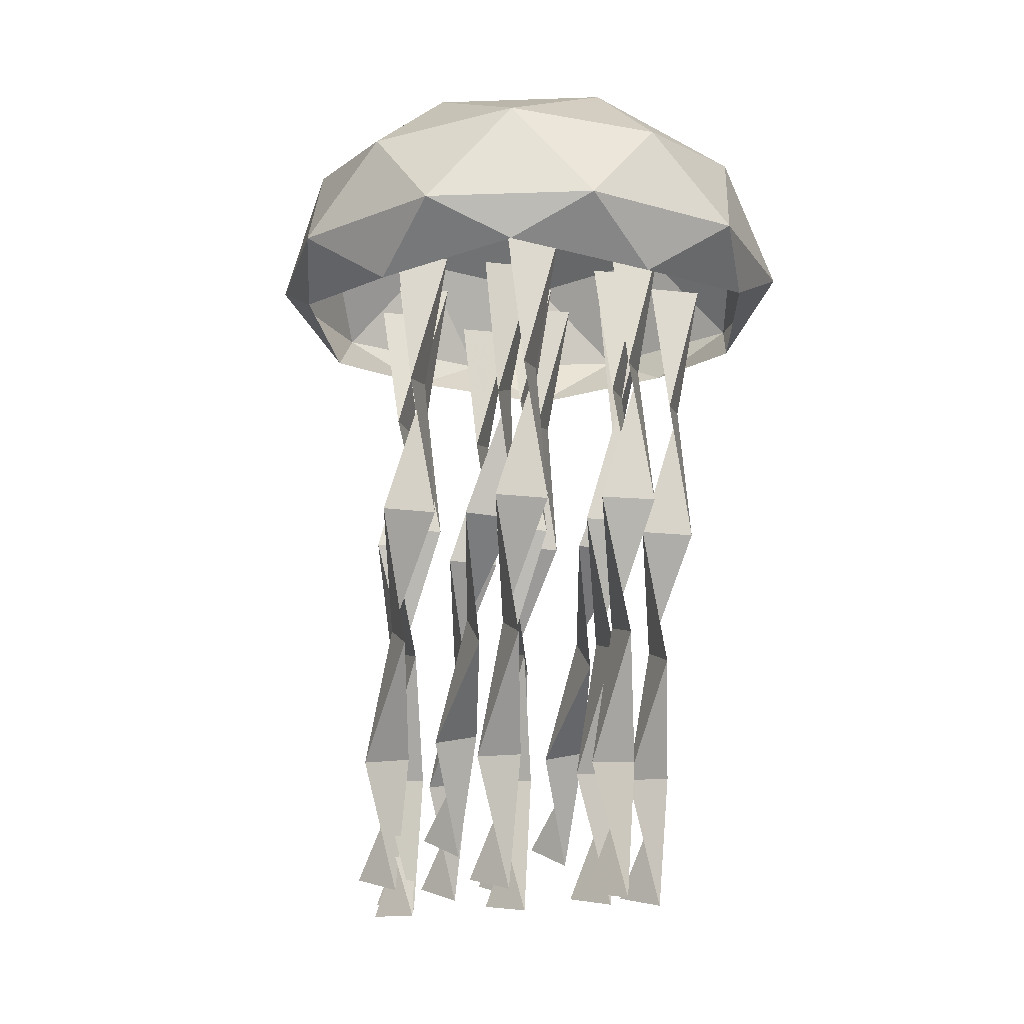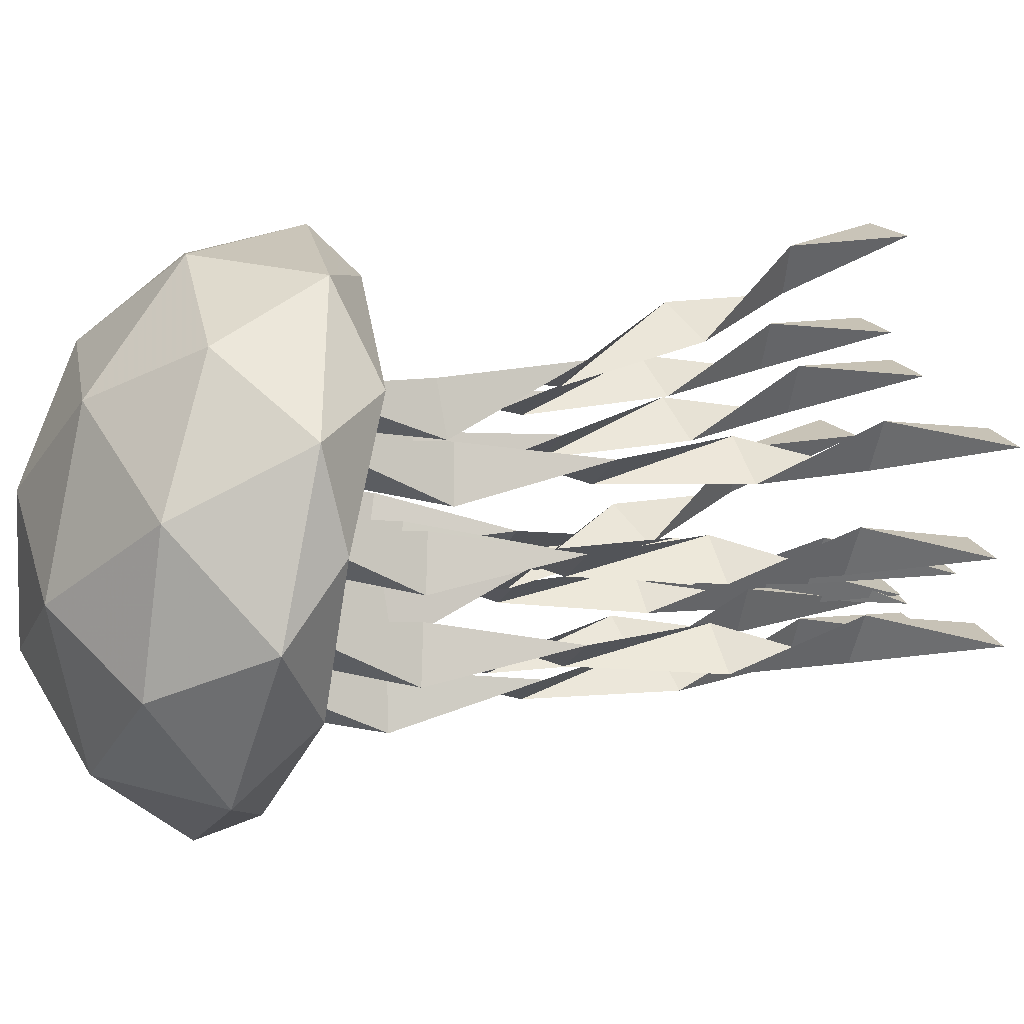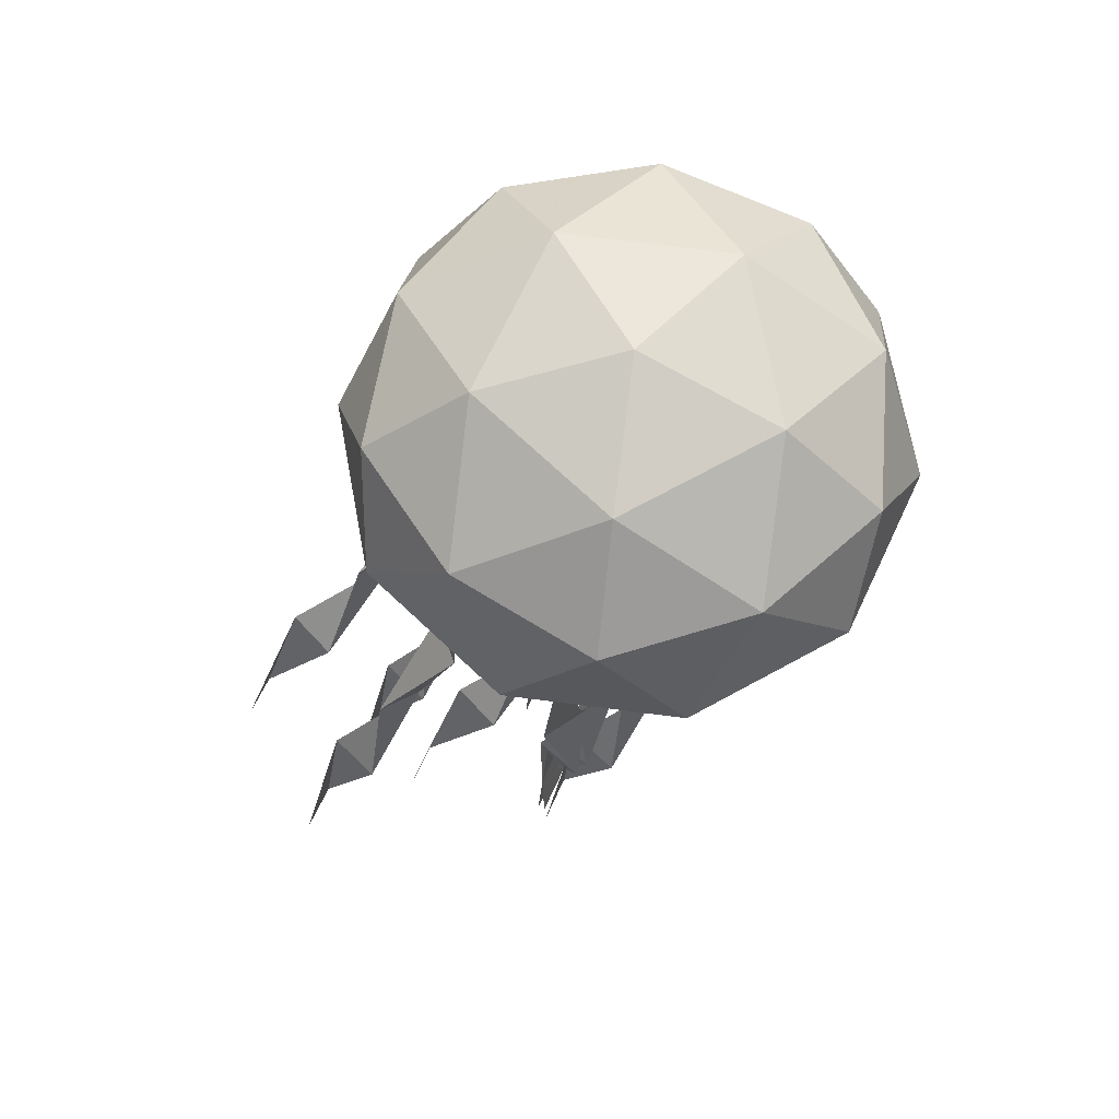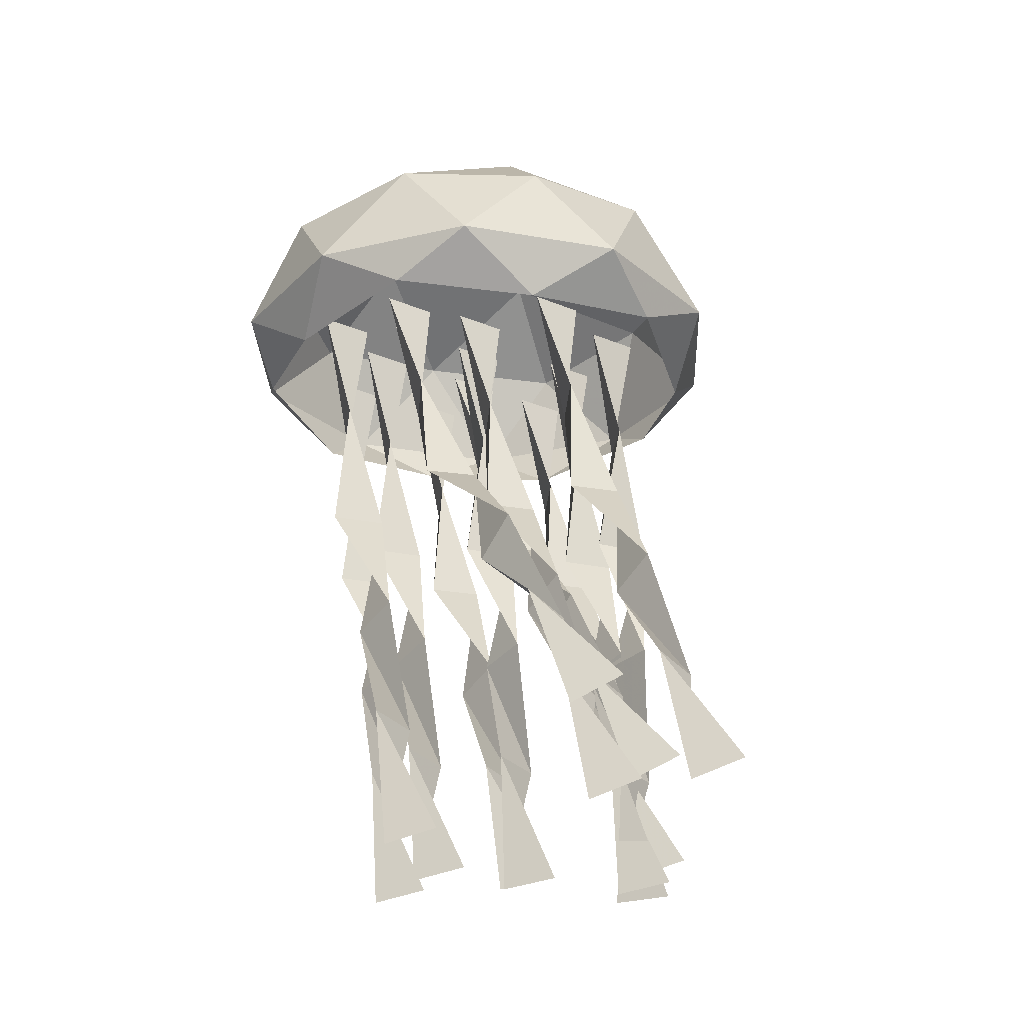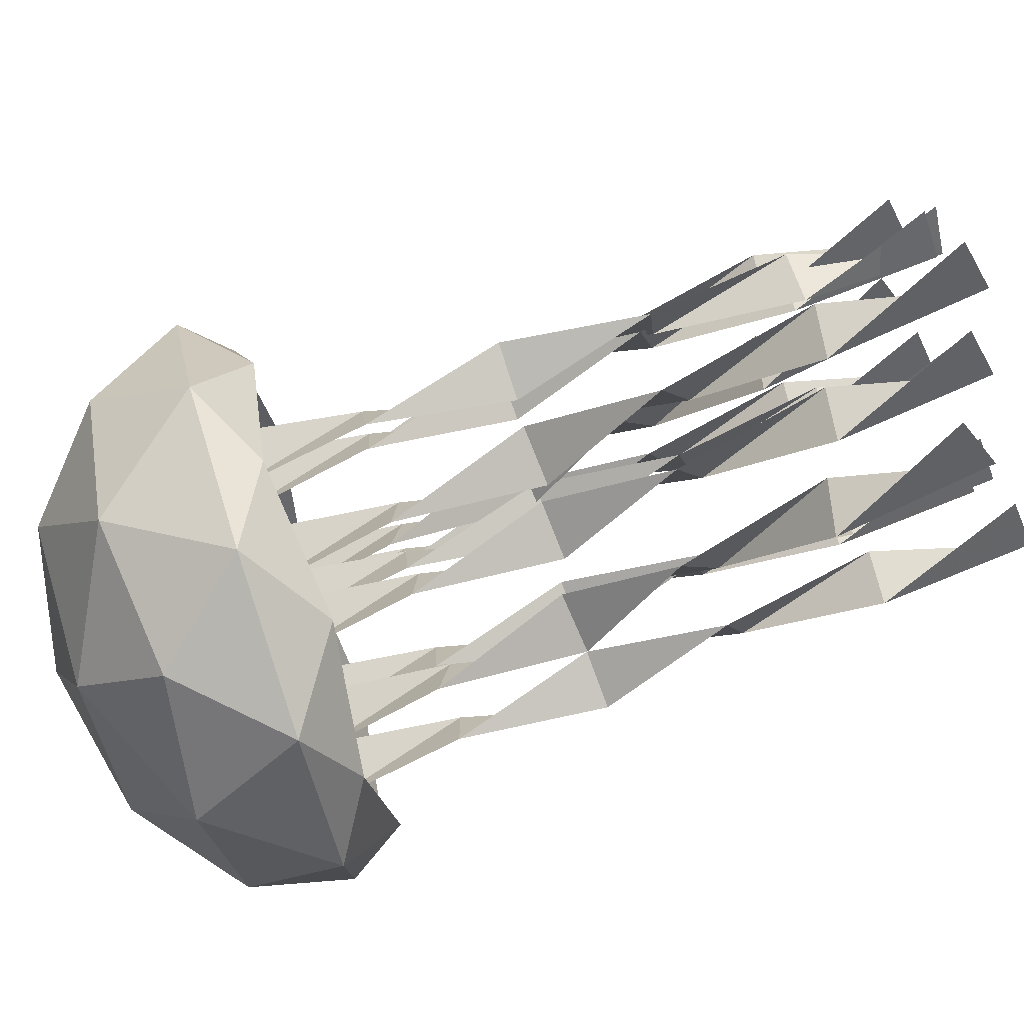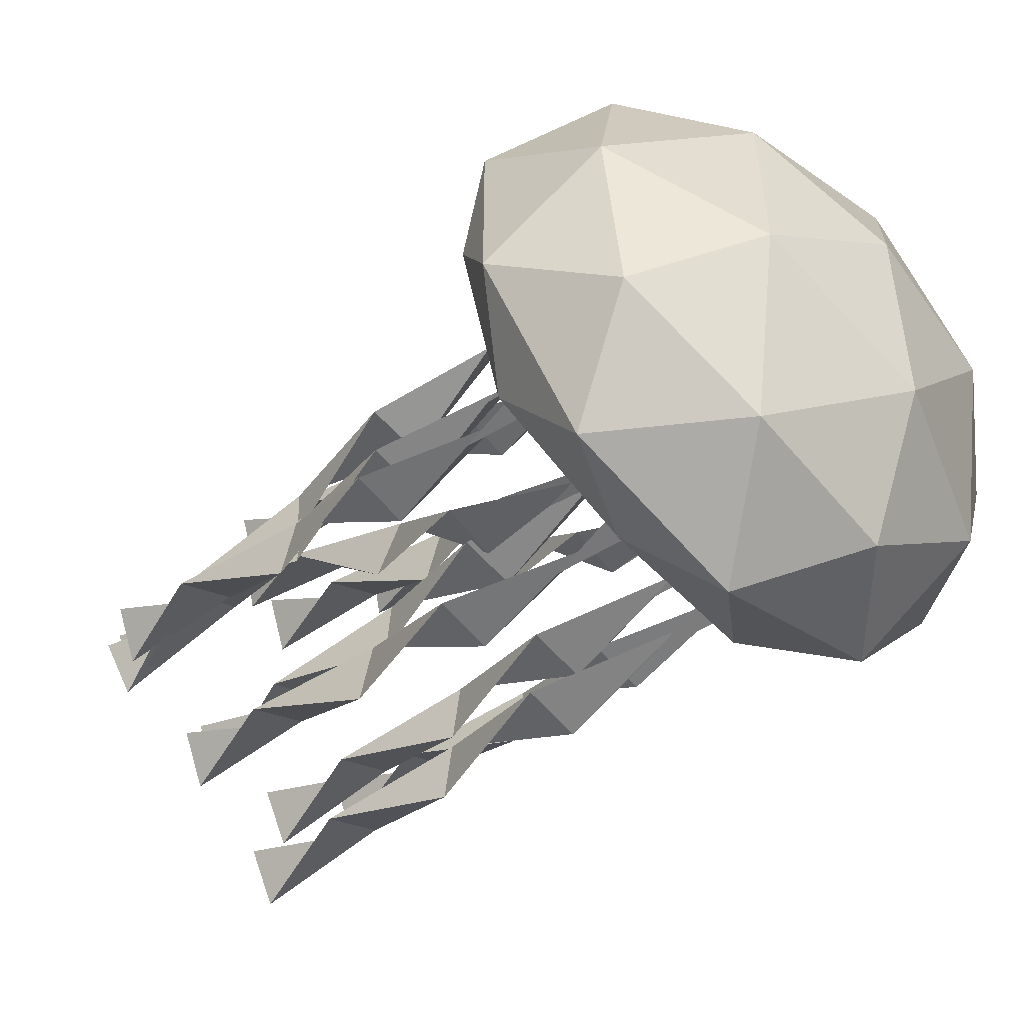
<metadata>
{"format":"obj","ext":"obj","renderer":"f3d","projection":"perspective","resolution":1024,"background":"white","views":[{"elev":-15.4,"azim":166.3,"up":"+Y"},{"elev":-34.7,"azim":-107.9,"up":"+Z"},{"elev":70.8,"azim":61.4,"up":"+Y"},{"elev":-26.3,"azim":-33.7,"up":"+Y"},{"elev":78.2,"azim":-107.9,"up":"+Z"},{"elev":-54.2,"azim":136.4,"up":"+Z"}]}
</metadata>
<code>
o ICO球
v -1.447 -0.3042 -1.051
v 0.5528 -0.3042 -1.701
v 1.789 -0.3042 -0
v 0.5528 -0.3042 1.701
v -1.447 -0.3042 1.051
v -0.5528 0.667 -1.701
v 1.447 0.667 -1.051
v 1.447 0.667 1.051
v -0.5528 0.667 1.701
v -1.789 0.667 -0
v -0 1.491 -0
v -0.5257 -0.4213 -1.618
v -1.701 -0.4213 -0
v 1.376 -0.4213 -1
v 1.376 -0.4213 1
v -0.5257 -0.4213 1.618
v -1.902 -0 -0.618
v -1.902 -0 0.618
v -0 -0 -2
v -1.176 -0 -1.618
v 1.902 -0 -0.618
v 1.176 -0 -1.618
v 1.176 -0 1.618
v 1.902 -0 0.618
v -1.176 -0 1.618
v -0 -0 2
v -1.376 0.7841 -1
v 0.5257 0.7841 -1.618
v 1.701 0.7841 -0
v 0.5257 0.7841 1.618
v -1.376 0.7841 1
v -0.3249 1.269 -1
v -1.051 1.269 -0
v 0.8506 1.269 -0.618
v 0.8506 1.269 0.618
v -0.3249 1.269 1
f 1 13 17
f 2 12 19
f 3 14 21
f 4 15 23
f 5 16 25
f 1 17 20
f 2 19 22
f 3 21 24
f 4 23 26
f 5 25 18
f 6 27 32
f 7 28 34
f 8 29 35
f 9 30 36
f 10 31 33
f 33 36 11
f 33 31 36
f 31 9 36
f 36 35 11
f 36 30 35
f 30 8 35
f 35 34 11
f 35 29 34
f 29 7 34
f 34 32 11
f 34 28 32
f 28 6 32
f 32 33 11
f 32 27 33
f 27 10 33
f 18 31 10
f 18 25 31
f 25 9 31
f 26 30 9
f 26 23 30
f 23 8 30
f 24 29 8
f 24 21 29
f 21 7 29
f 22 28 7
f 22 19 28
f 19 6 28
f 20 27 6
f 20 17 27
f 17 10 27
f 25 26 9
f 25 16 26
f 16 4 26
f 23 24 8
f 23 15 24
f 15 3 24
f 21 22 7
f 21 14 22
f 14 2 22
f 19 20 6
f 19 12 20
f 12 1 20
f 17 18 10
f 17 13 18
f 13 5 18
o 平面
v -0.1201 -4.965 0.6086
v 0.1201 -4.916 0.9248
v 0.2 -0 -0
v -0.2 -0 -0
v 0.09066 -1.018 -0.1218
v -0.1963 -1.997 0.1596
v 0.01732 -2.934 0.5823
v 0.1868 -3.969 0.5197
v -0.1868 -3.941 0.6592
v -0.01732 -3.014 0.192
v 0.1963 -1.984 0.2347
v -0.09066 -0.9809 0.2328
f 41 48 40 39
f 37 38 45 44
f 44 45 46 43
f 43 46 47 42
f 42 47 48 41
o 平面.001
v 0.6985 -4.95 0.9365
v 0.9386 -4.894 1.251
v 1.019 -0 0.214
v 0.6185 -0 0.214
v 0.9092 -1.021 0.1008
v 0.6222 -1.995 0.4032
v 0.8358 -2.92 0.8525
v 1.005 -3.957 0.8212
v 0.6317 -3.925 0.9598
v 0.8012 -3.012 0.4648
v 1.015 -1.98 0.478
v 0.7279 -0.978 0.4548
f 53 60 52 51
f 49 50 57 56
f 56 57 58 55
f 55 58 59 54
f 54 59 60 53
o 平面.002
v -1.038 -4.375 2.786
v -0.7978 -4.211 3.061
v -0.7179 -0 0.3596
v -1.118 -0 0.3596
v -0.8272 -1.059 0.3905
v -1.114 -1.903 1.019
v -0.9005 -2.554 1.832
v -0.7311 -3.507 2.28
v -1.105 -3.418 2.39
v -0.9352 -2.81 1.527
v -0.7215 -1.859 1.082
v -1.009 -0.9277 0.7221
f 65 72 64 63
f 61 62 69 68
f 68 69 70 67
f 67 70 71 66
f 66 71 72 65
o 平面.003
v 0.09937 -4.837 0.2226
v 0.3395 -4.746 0.5292
v 0.4194 -0 -1.052
v 0.01943 -0 -1.052
v 0.3101 -1.034 -1.122
v 0.0231 -1.979 -0.717
v 0.2368 -2.835 -0.1426
v 0.4062 -3.868 -0.01983
v 0.03263 -3.817 0.1124
v 0.2021 -2.983 -0.5126
v 0.4158 -1.955 -0.6447
v 0.1288 -0.9632 -0.7726
f 77 84 76 75
f 73 74 81 80
f 80 81 82 79
f 79 82 83 78
f 78 83 84 77
o 平面.004
v -0.02498 -4.706 2.762
v 0.2151 -4.587 3.06
v 0.2951 -0 1.065
v -0.1049 -0 1.065
v 0.1857 -1.043 1.03
v -0.1012 -1.959 1.515
v 0.1124 -2.749 2.181
v 0.2819 -3.765 2.423
v -0.09172 -3.699 2.548
v 0.07777 -2.938 1.83
v 0.2914 -1.928 1.585
v 0.004427 -0.9511 1.374
f 89 96 88 87
f 85 86 93 92
f 92 93 94 91
f 91 94 95 90
f 90 95 96 89
o 平面.005
v -0.7446 -4.932 0.3349
v -0.5045 -4.869 0.6485
v -0.4245 -0 -0.5008
v -0.8245 -0 -0.5008
v -0.5339 -1.024 -0.6053
v -0.8209 -1.993 -0.282
v -0.6072 -2.905 0.1934
v -0.4377 -3.943 0.1936
v -0.8113 -3.907 0.3311
v -0.6419 -3.008 -0.1913
v -0.4282 -1.976 -0.2076
v -0.7152 -0.975 -0.252
f 101 108 100 99
f 97 98 105 104
f 104 105 106 103
f 103 106 107 102
f 102 107 108 101
o 平面.006
v 0.8477 -4.799 0.9496
v 1.088 -4.699 1.253
v 1.168 -0 -0.4614
v 0.7677 -0 -0.4614
v 1.058 -1.037 -0.5203
v 0.7714 -1.974 -0.08943
v 0.9851 -2.809 0.5147
v 1.155 -3.838 0.6758
v 0.7809 -3.782 0.806
v 0.9504 -2.971 0.1504
v 1.164 -1.947 -0.01799
v 0.8771 -0.9594 -0.1723
f 113 120 112 111
f 109 110 117 116
f 116 117 118 115
f 115 118 119 114
f 114 119 120 113
o 平面.007
v 0.1399 -4.423 1.865
v 0.38 -4.265 2.143
v 0.4599 -0 -0.4715
v 0.05994 -0 -0.4715
v 0.3506 -1.057 -0.4492
v 0.06361 -1.912 0.1617
v 0.2773 -2.582 0.9569
v 0.4467 -3.545 1.38
v 0.07314 -3.459 1.492
v 0.2426 -2.83 0.6456
v 0.4563 -1.869 0.2251
v 0.1693 -0.9308 -0.1157
f 125 132 124 123
f 121 122 129 128
f 128 129 130 127
f 127 130 131 126
f 126 131 132 125
o 平面.008
v -0.3958 -4.728 2.087
v -0.1556 -4.614 2.386
v -0.07569 -0 0.4535
v -0.4757 -0 0.4535
v -0.185 -1.042 0.413
v -0.472 -1.963 0.8863
v -0.2584 -2.763 1.538
v -0.08889 -3.782 1.762
v -0.4625 -3.719 1.889
v -0.293 -2.946 1.185
v -0.07937 -1.932 0.9562
v -0.3664 -0.953 0.7584
f 137 144 136 135
f 133 134 141 140
f 140 141 142 139
f 139 142 143 138
f 138 143 144 137
o 平面.009
v -0.6878 -4.937 -0.3221
v -0.4476 -4.875 -0.008244
v -0.3677 -0 -1.131
v -0.7677 -0 -1.131
v -0.477 -1.023 -1.237
v -0.764 -1.994 -0.9192
v -0.5504 -2.908 -0.45
v -0.3809 -3.946 -0.4573
v -0.7545 -3.911 -0.3195
v -0.585 -3.009 -0.8355
v -0.3714 -1.977 -0.8447
v -0.6584 -0.9757 -0.8841
f 149 156 148 147
f 145 146 153 152
f 152 153 154 151
f 151 154 155 150
f 150 155 156 149
o 平面.010
v 0.7199 -5.002 0.8854
v 0.96 -4.988 1.205
v 1.04 -0 0.8298
v 0.6399 -0 0.8298
v 0.9306 -1.005 0.6671
v 0.6436 -2.001 0.8468
v 0.8572 -2.987 1.137
v 1.027 -4 0.9241
v 0.6531 -3.993 1.067
v 0.8226 -3.009 0.7394
v 1.036 -1.997 0.923
v 0.7493 -0.9947 1.023
f 161 168 160 159
f 157 158 165 164
f 164 165 166 163
f 163 166 167 162
f 162 167 168 161
o 平面.011
v -1.308 -4.885 0.8559
v -1.068 -4.806 1.166
v -0.9883 -0 -0.2228
v -1.388 -0 -0.2228
v -1.098 -1.029 -0.3084
v -1.385 -1.986 0.06006
v -1.171 -2.868 0.5907
v -1.001 -3.905 0.6586
v -1.375 -3.861 0.7933
v -1.206 -2.997 0.2134
v -0.992 -1.965 0.1334
v -1.279 -0.9686 0.04294
f 173 180 172 171
f 169 170 177 176
f 176 177 178 175
f 175 178 179 174
f 174 179 180 173

</code>
